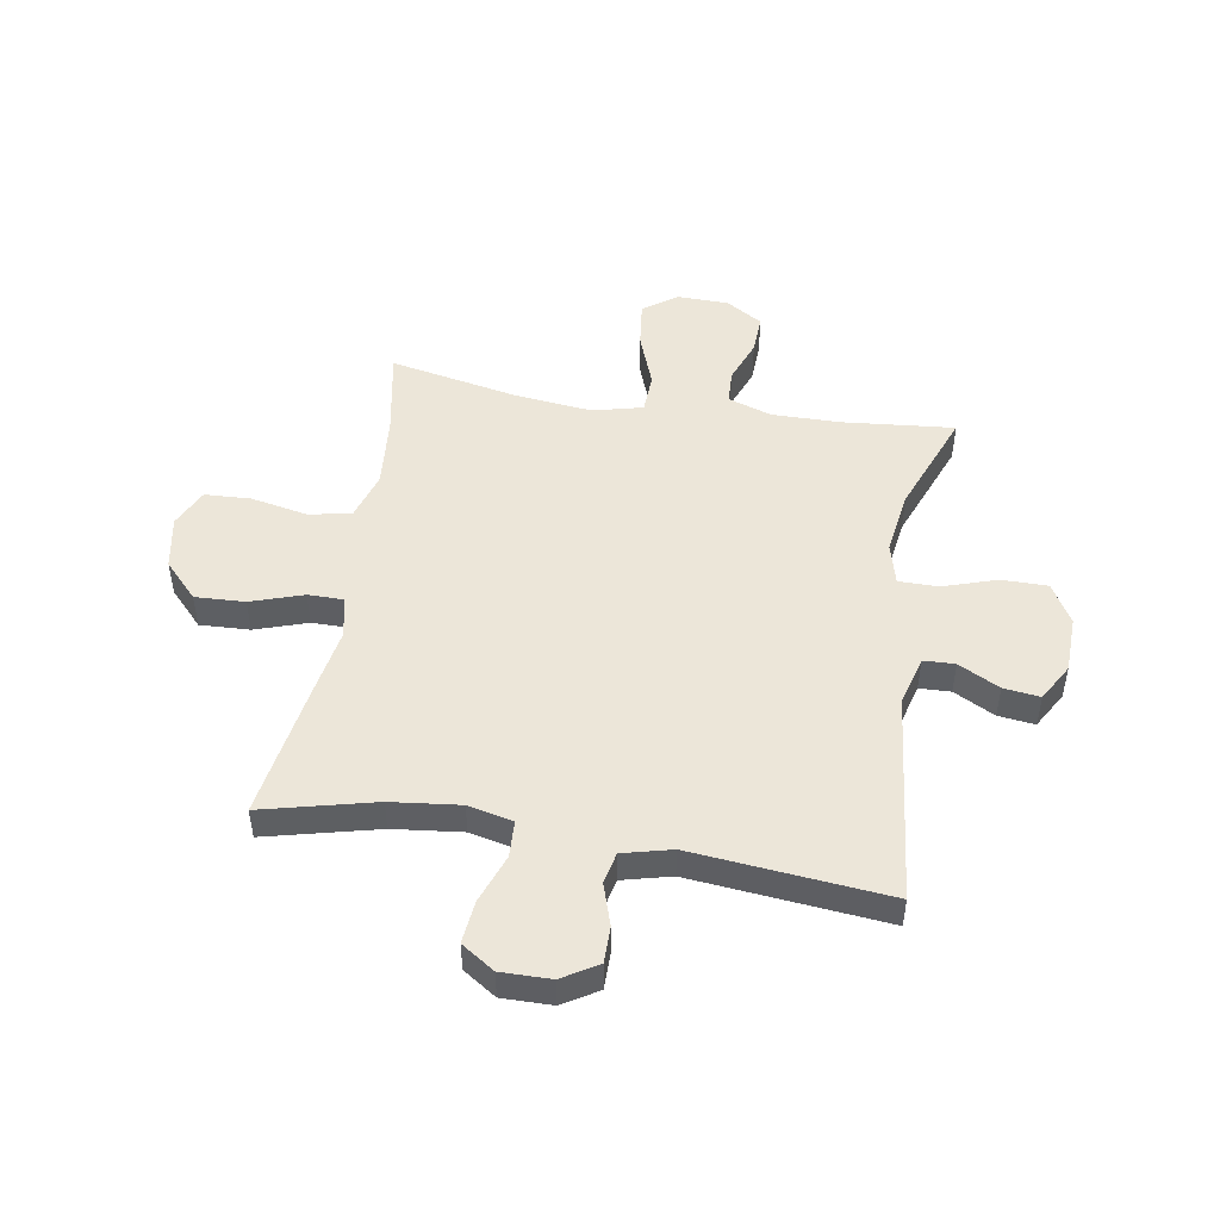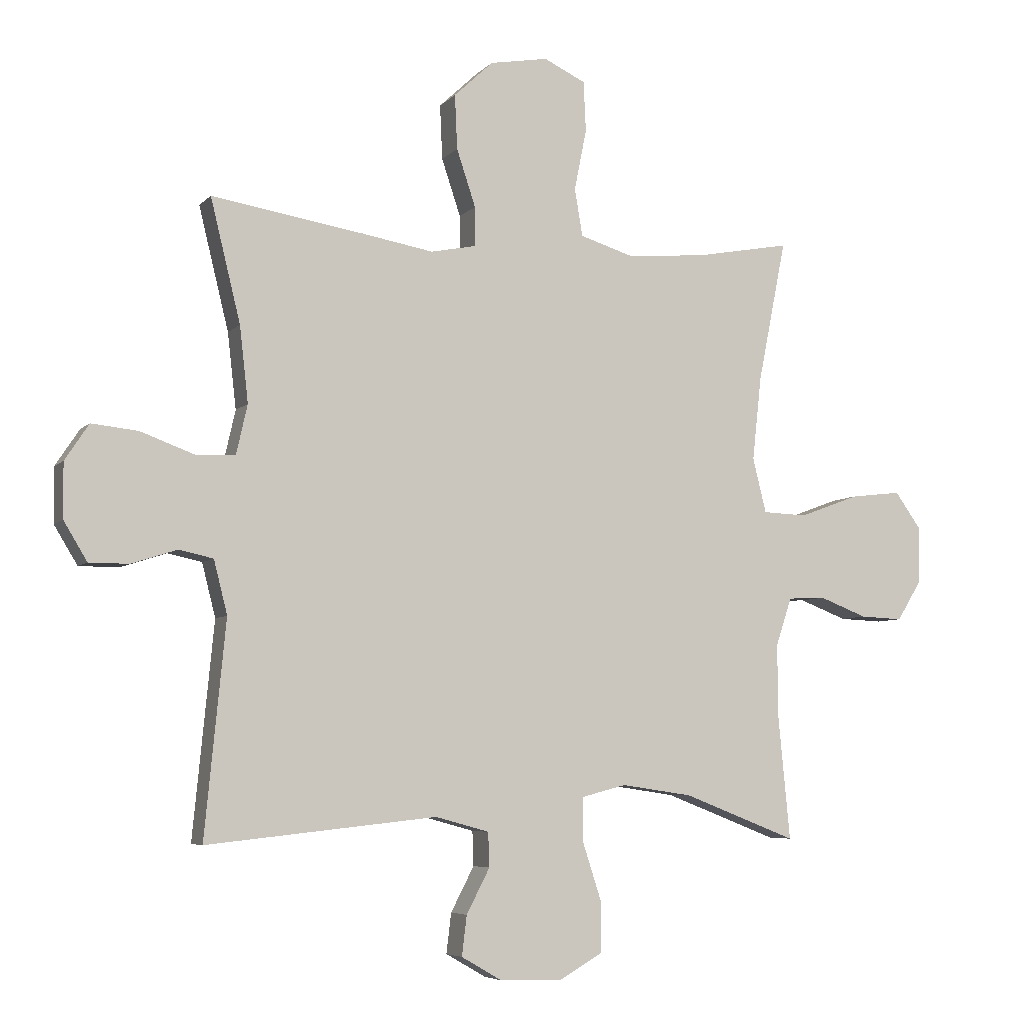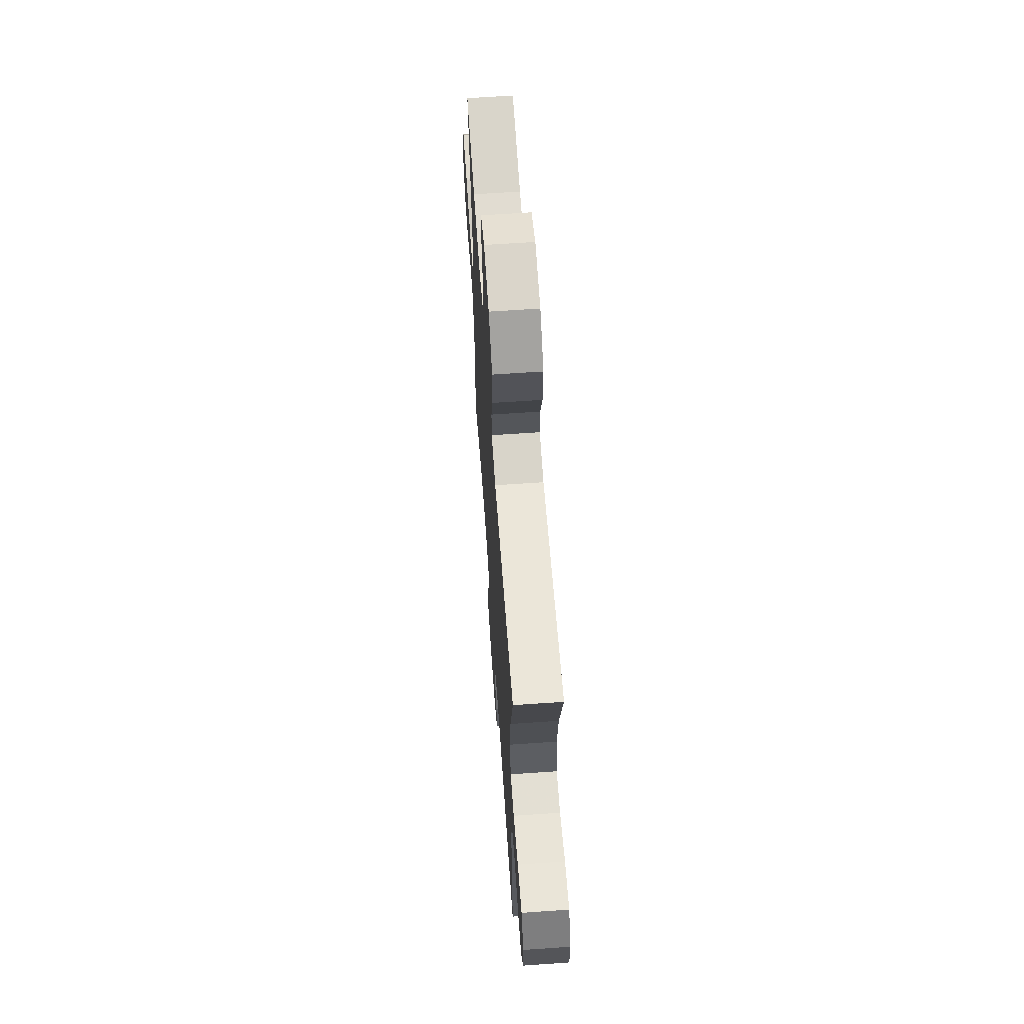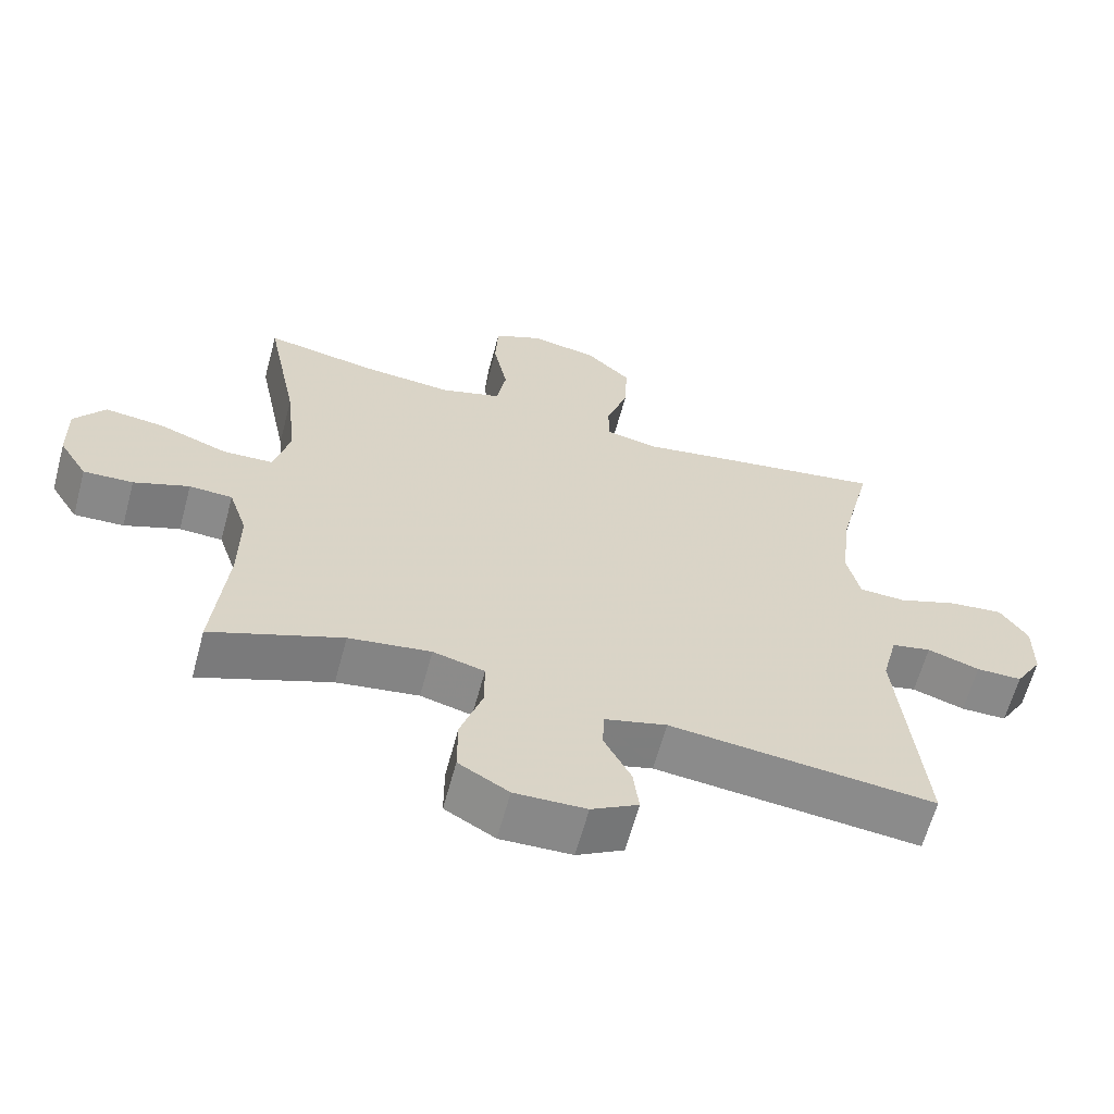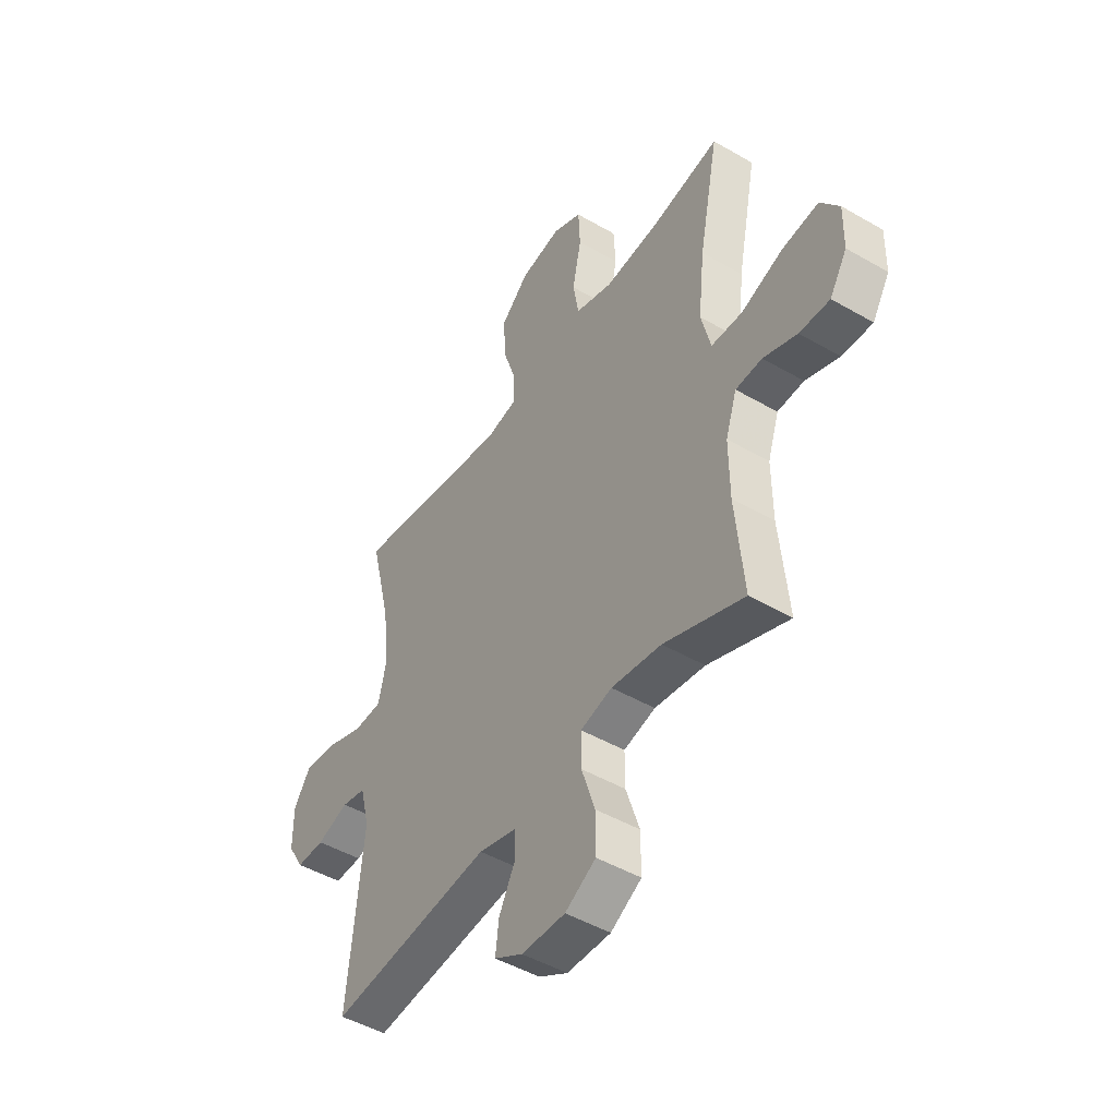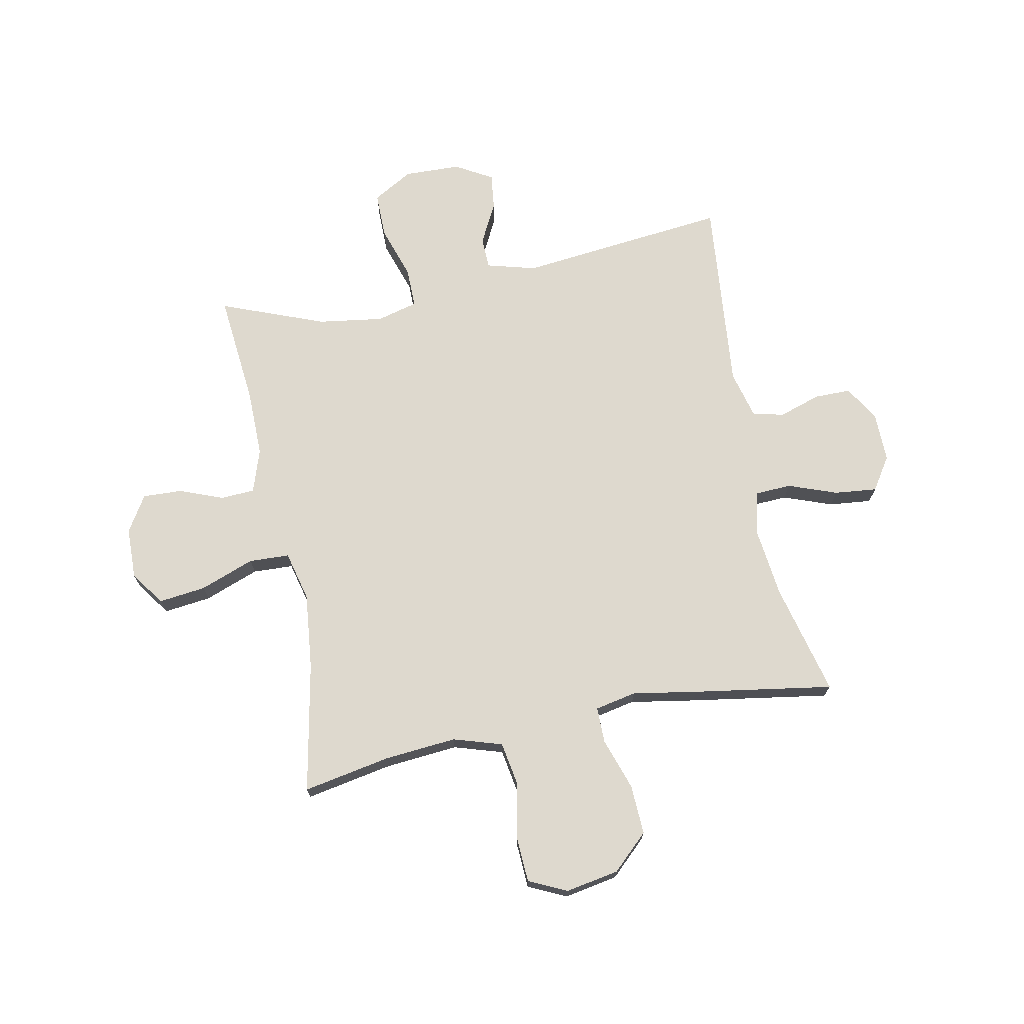
<metadata>
{"format":"obj","ext":"obj","renderer":"f3d","projection":"perspective","resolution":1024,"background":"white","views":[{"elev":48.9,"azim":99.4,"up":"+Y"},{"elev":-5.9,"azim":158.2,"up":"+Z"},{"elev":64.3,"azim":86.0,"up":"+Z"},{"elev":-63.2,"azim":-15.1,"up":"+Z"},{"elev":-47.5,"azim":-123.2,"up":"+Z"},{"elev":71.4,"azim":-11.3,"up":"+Y"}]}
</metadata>
<code>
v -0.5 0.07 -0.5
v -0.481 0.07 -0.3
v -0.48 0.07 -0.179
v -0.506 0.07 -0.101
v -0.567 0.07 -0.098
v -0.645 0.07 -0.128
v -0.715 0.07 -0.131
v -0.755 0.07 -0.066
v -0.757 0.07 0.026
v -0.714 0.07 0.086
v -0.63 0.07 0.076
v -0.533 0.07 0.04
v -0.461 0.07 0.043
v -0.439 0.07 0.132
v -0.454 0.07 0.269
v -0.5 0.07 0.5
v -0.344 0.07 0.471
v -0.215 0.07 0.46
v -0.128 0.07 0.487
v -0.115 0.07 0.564
v -0.135 0.07 0.664
v -0.131 0.07 0.746
v -0.063 0.07 0.778
v 0.032 0.07 0.761
v 0.096 0.07 0.701
v 0.092 0.07 0.612
v 0.061 0.07 0.519
v 0.061 0.07 0.455
v 0.135 0.07 0.44
v 0.251 0.07 0.46
v 0.5 0.07 0.5
v 0.451 0.07 0.3
v 0.437 0.07 0.177
v 0.455 0.07 0.097
v 0.52 0.07 0.094
v 0.607 0.07 0.126
v 0.683 0.07 0.134
v 0.722 0.07 0.075
v 0.721 0.07 -0.014
v 0.683 0.07 -0.077
v 0.618 0.07 -0.077
v 0.544 0.07 -0.053
v 0.488 0.07 -0.065
v 0.466 0.07 -0.152
v 0.5 0.07 -0.5
v 0.125 0.07 -0.46
v 0.037 0.07 -0.484
v 0.035 0.07 -0.54
v 0.073 0.07 -0.613
v 0.081 0.07 -0.678
v 0.015 0.07 -0.716
v -0.086 0.07 -0.719
v -0.157 0.07 -0.678
v -0.157 0.07 -0.596
v -0.126 0.07 -0.501
v -0.126 0.07 -0.43
v -0.199 0.07 -0.411
v -0.315 0.07 -0.428
v -0.5 0 -0.5
v -0.481 0 -0.3
v -0.48 0 -0.179
v -0.506 0 -0.101
v -0.567 0 -0.098
v -0.645 0 -0.128
v -0.715 0 -0.131
v -0.755 0 -0.066
v -0.757 0 0.026
v -0.714 0 0.086
v -0.63 0 0.076
v -0.533 0 0.04
v -0.461 0 0.043
v -0.439 0 0.132
v -0.454 0 0.269
v -0.5 0 0.5
v -0.344 0 0.471
v -0.215 0 0.46
v -0.128 0 0.487
v -0.115 0 0.564
v -0.135 0 0.664
v -0.131 0 0.746
v -0.063 0 0.778
v 0.032 0 0.761
v 0.096 0 0.701
v 0.092 0 0.612
v 0.061 0 0.519
v 0.061 0 0.455
v 0.135 0 0.44
v 0.251 0 0.46
v 0.5 0 0.5
v 0.451 0 0.3
v 0.437 0 0.177
v 0.455 0 0.097
v 0.52 0 0.094
v 0.607 0 0.126
v 0.683 0 0.134
v 0.722 0 0.075
v 0.721 0 -0.014
v 0.683 0 -0.077
v 0.618 0 -0.077
v 0.544 0 -0.053
v 0.488 0 -0.065
v 0.466 0 -0.152
v 0.5 0 -0.5
v 0.125 0 -0.46
v 0.037 0 -0.484
v 0.035 0 -0.54
v 0.073 0 -0.613
v 0.081 0 -0.678
v 0.015 0 -0.716
v -0.086 0 -0.719
v -0.157 0 -0.678
v -0.157 0 -0.596
v -0.126 0 -0.501
v -0.126 0 -0.43
v -0.199 0 -0.411
v -0.315 0 -0.428
f 52 53 54 55
f 52 55 56
f 51 52 56
f 48 49 50 51
f 47 48 51 56
f 46 47 56
f 44 45 46 56
f 43 44 56 57
f 39 40 41 42
f 39 42 43
f 38 39 43
f 35 36 37 38
f 34 35 38 43
f 33 34 43 57
f 29 30 31 32
f 28 29 32 33
f 24 25 26 27
f 24 27 28
f 23 24 28
f 20 21 22 23
f 19 20 23 28
f 18 19 28 33
f 15 16 17
f 14 15 17 18
f 13 14 18 33
f 9 10 11 12
f 9 12 13
f 8 9 13
f 5 6 7 8
f 4 5 8 13
f 3 4 13 33
f 58 1 2
f 33 57 58
f 2 3 33 58
f 113 112 111 110
f 114 113 110
f 114 110 109
f 109 108 107 106
f 114 109 106 105
f 114 105 104
f 114 104 103 102
f 115 114 102 101
f 100 99 98 97
f 101 100 97
f 101 97 96
f 96 95 94 93
f 101 96 93 92
f 115 101 92 91
f 90 89 88 87
f 91 90 87 86
f 85 84 83 82
f 86 85 82
f 86 82 81
f 81 80 79 78
f 86 81 78 77
f 91 86 77 76
f 75 74 73
f 76 75 73 72
f 91 76 72 71
f 70 69 68 67
f 71 70 67
f 71 67 66
f 66 65 64 63
f 71 66 63 62
f 91 71 62 61
f 60 59 116
f 116 115 91
f 116 91 61 60
f 1 59 60 2
f 2 60 61 3
f 3 61 62 4
f 4 62 63 5
f 5 63 64 6
f 6 64 65 7
f 7 65 66 8
f 8 66 67 9
f 9 67 68 10
f 10 68 69 11
f 11 69 70 12
f 12 70 71 13
f 13 71 72 14
f 14 72 73 15
f 15 73 74 16
f 16 74 75 17
f 17 75 76 18
f 18 76 77 19
f 19 77 78 20
f 20 78 79 21
f 21 79 80 22
f 22 80 81 23
f 23 81 82 24
f 24 82 83 25
f 25 83 84 26
f 26 84 85 27
f 27 85 86 28
f 28 86 87 29
f 29 87 88 30
f 30 88 89 31
f 31 89 90 32
f 32 90 91 33
f 33 91 92 34
f 34 92 93 35
f 35 93 94 36
f 36 94 95 37
f 37 95 96 38
f 38 96 97 39
f 39 97 98 40
f 40 98 99 41
f 41 99 100 42
f 42 100 101 43
f 43 101 102 44
f 44 102 103 45
f 45 103 104 46
f 46 104 105 47
f 47 105 106 48
f 48 106 107 49
f 49 107 108 50
f 50 108 109 51
f 51 109 110 52
f 52 110 111 53
f 53 111 112 54
f 54 112 113 55
f 55 113 114 56
f 56 114 115 57
f 57 115 116 58
f 58 116 59 1

</code>
